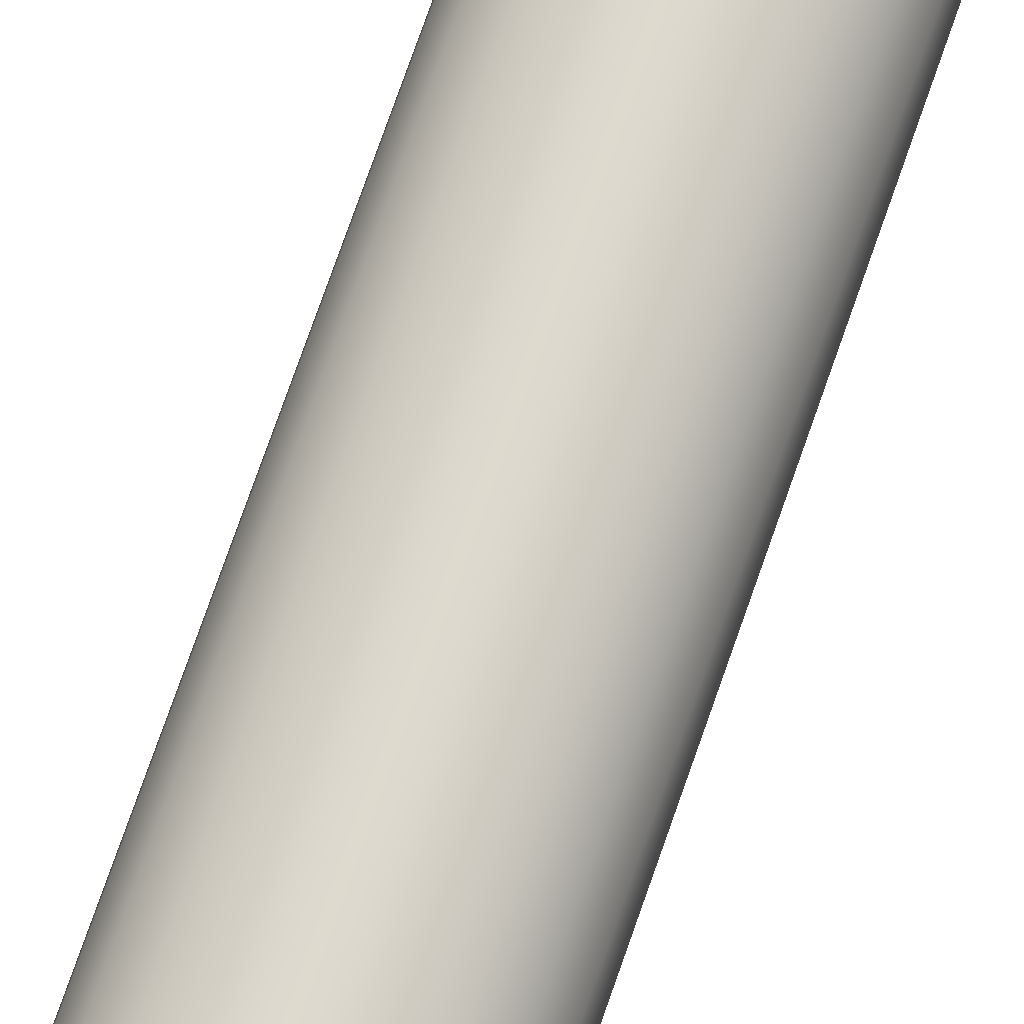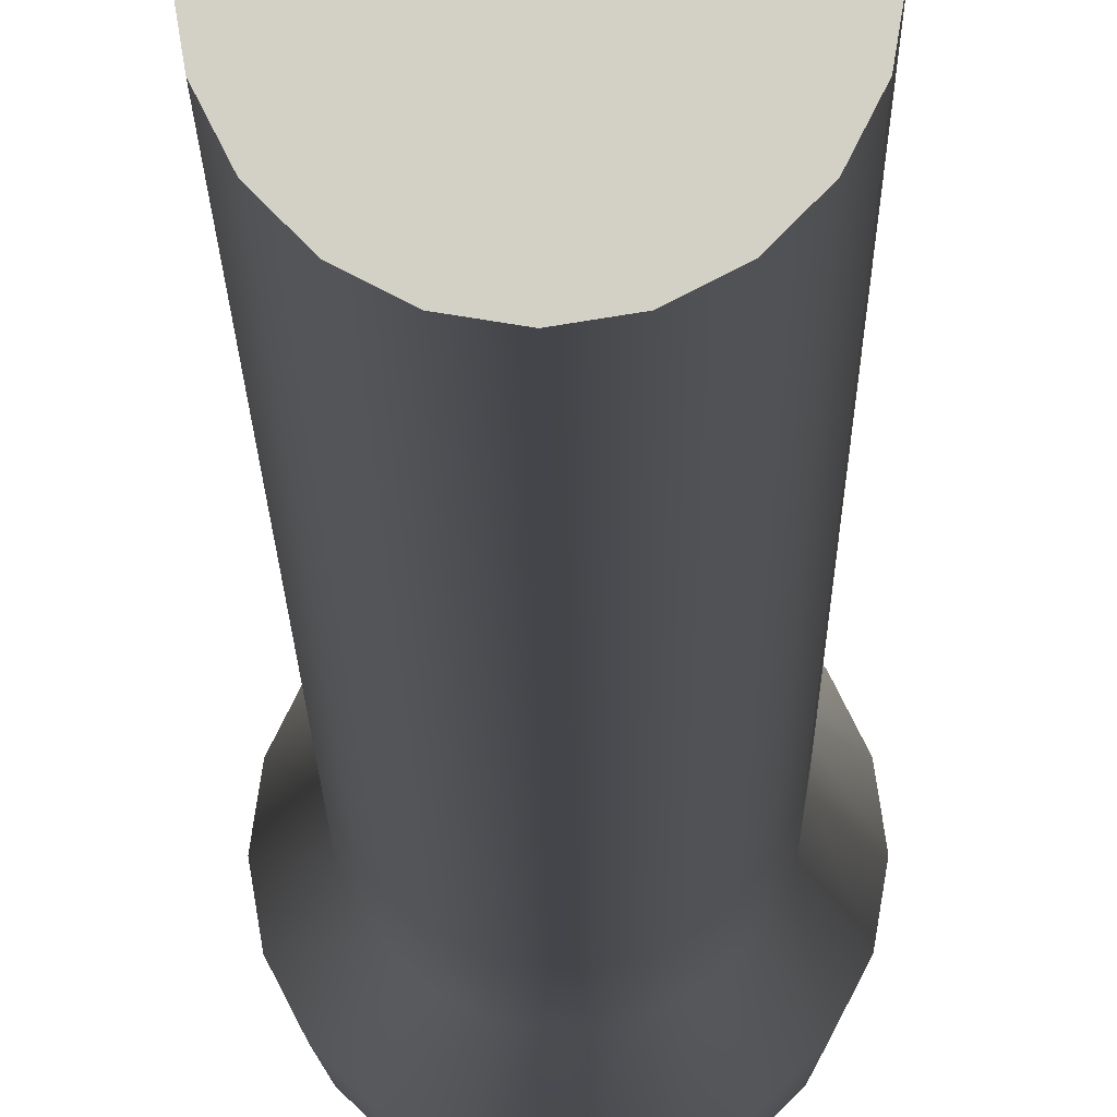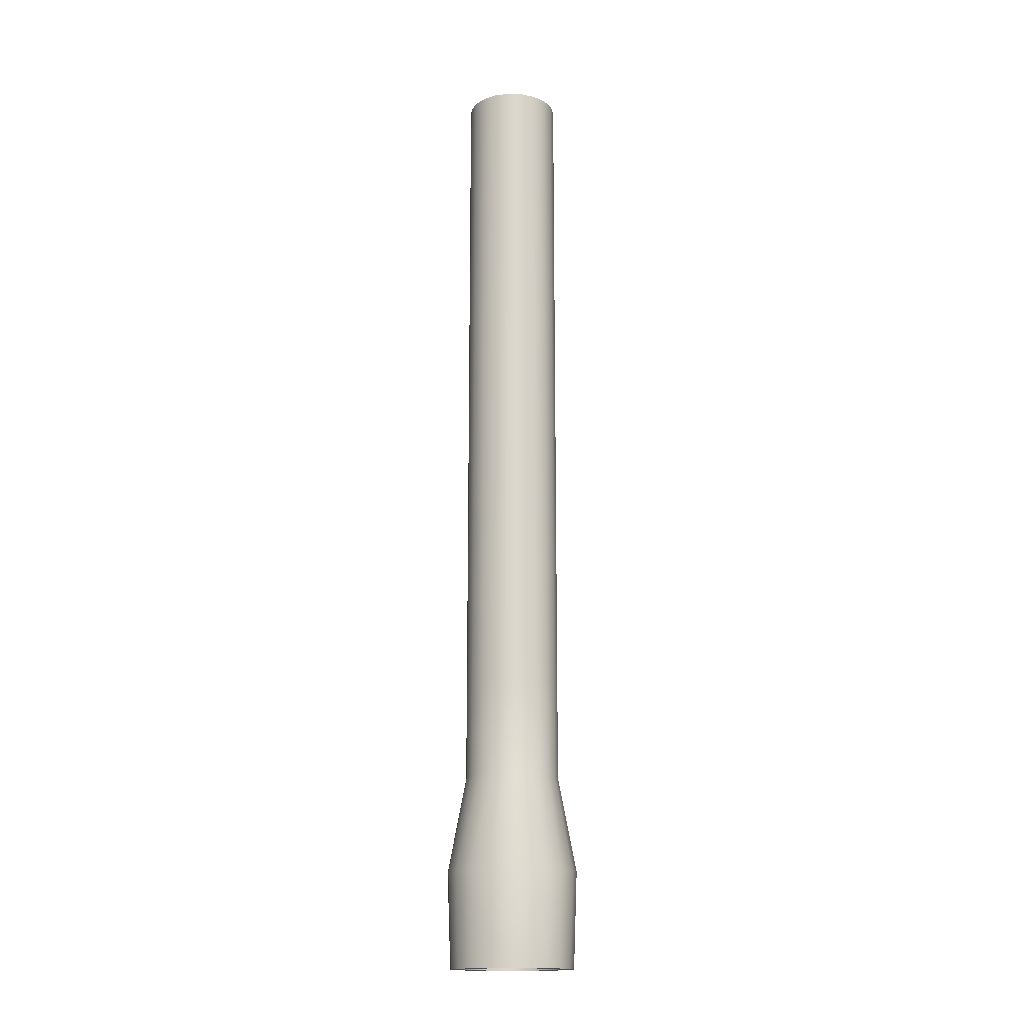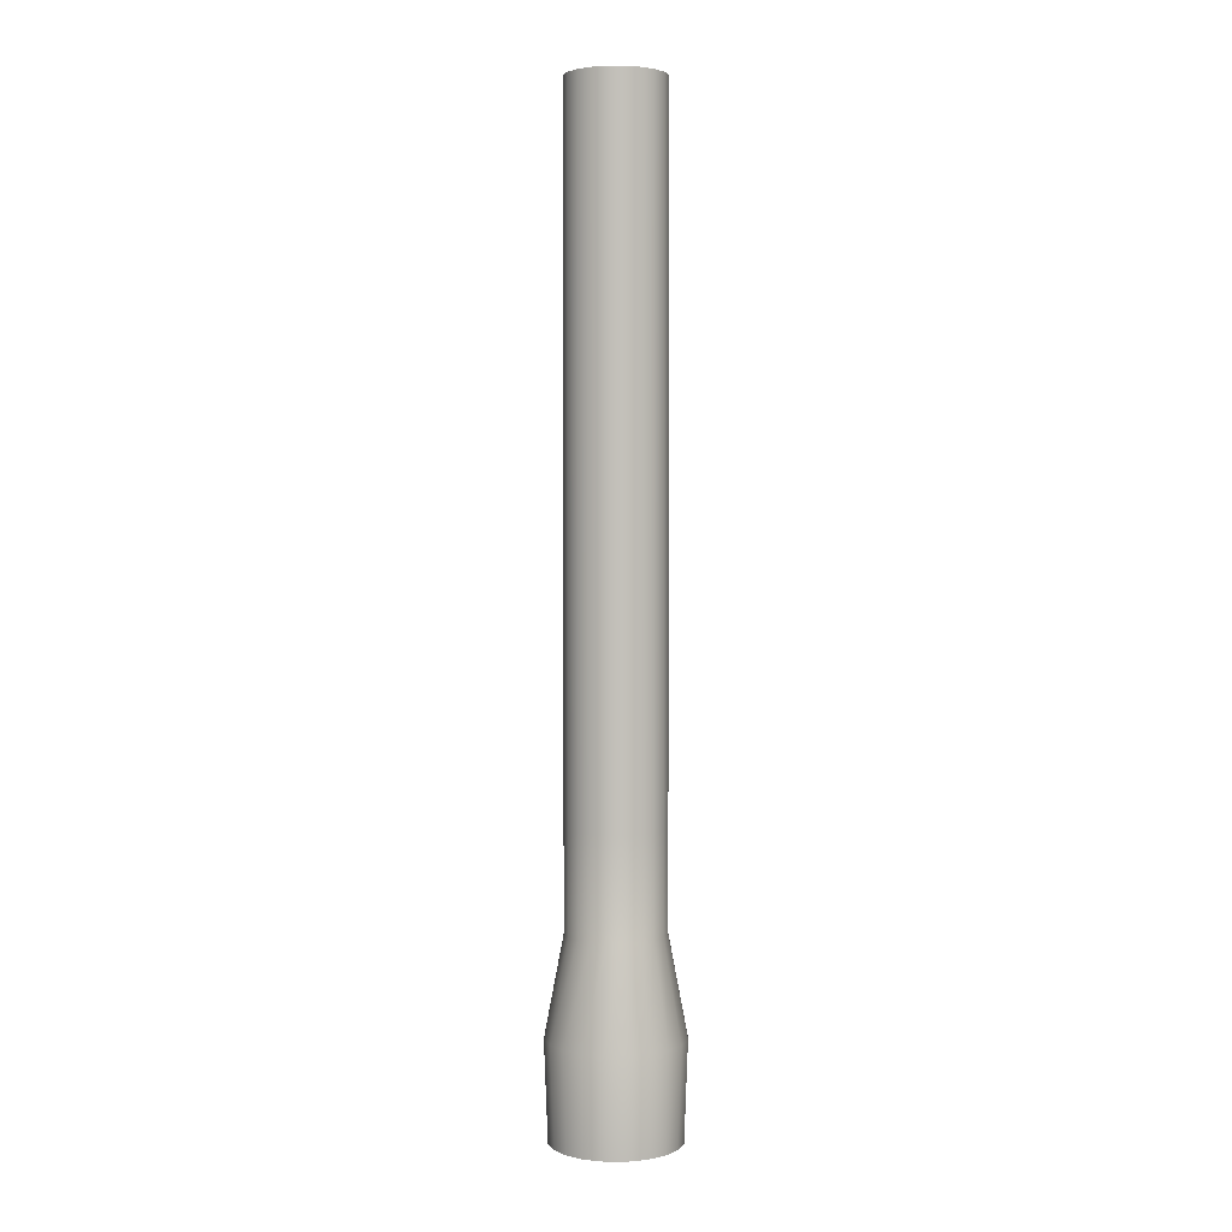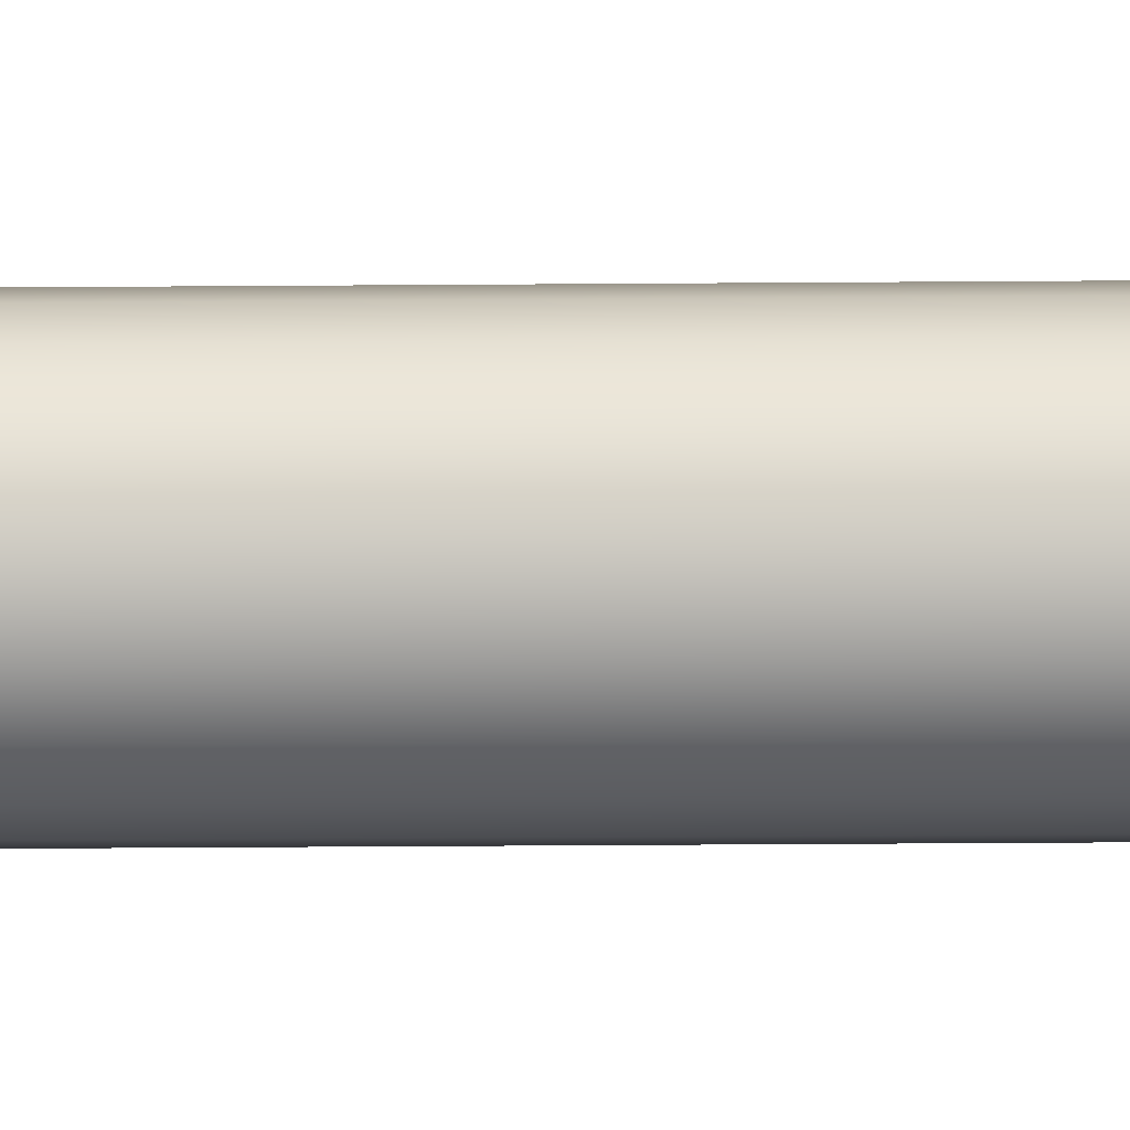
<metadata>
{"format":"obj","ext":"obj","renderer":"f3d","projection":"perspective","resolution":1024,"background":"white","views":[{"elev":71.3,"azim":18.9,"up":"+Y"},{"elev":-9.2,"azim":0.3,"up":"+Y"},{"elev":-16.1,"azim":76.7,"up":"+Z"},{"elev":3.1,"azim":-8.7,"up":"+Z"},{"elev":-33.9,"azim":-89.4,"up":"+Y"}]}
</metadata>
<code>
g default
v 0.124 0.0403 -1
v 0.1055 0.07666 -1
v 0.07666 0.1055 -1
v 0.04031 0.124 -1
v 0 0.1304 -1
v -0.04031 0.124 -1
v -0.07666 0.1055 -1
v -0.1055 0.07666 -1
v -0.124 0.0403 -1
v -0.1304 -0 -1
v -0.124 -0.04031 -1
v -0.1055 -0.07666 -1
v -0.07666 -0.1055 -1
v -0.0403 -0.124 -1
v -0 -0.1304 -1
v 0.0403 -0.124 -1
v 0.07666 -0.1055 -1
v 0.1055 -0.07666 -1
v 0.124 -0.0403 -1
v 0.1304 -0 -1
v 0.1312 0.04262 -0.8
v 0.1116 0.08106 -0.8
v 0.08106 0.1116 -0.8
v 0.04262 0.1312 -0.8
v 0 0.1379 -0.8
v -0.04262 0.1312 -0.8
v -0.08106 0.1116 -0.8
v -0.1116 0.08106 -0.8
v -0.1312 0.04262 -0.8
v -0.1379 -0 -0.8
v -0.1312 -0.04262 -0.8
v -0.1116 -0.08106 -0.8
v -0.08106 -0.1116 -0.8
v -0.04262 -0.1312 -0.8
v 0 -0.1379 -0.8
v 0.04262 -0.1312 -0.8
v 0.08106 -0.1116 -0.8
v 0.1116 -0.08106 -0.8
v 0.1312 -0.04262 -0.8
v 0.1379 -0 -0.8
v 0.09474 0.03078 -0.6
v 0.08059 0.05855 -0.6
v 0.05855 0.08059 -0.6
v 0.03078 0.09474 -0.6
v 0 0.09962 -0.6
v -0.03078 0.09474 -0.6
v -0.05855 0.08059 -0.6
v -0.08059 0.05855 -0.6
v -0.09474 0.03078 -0.6
v -0.09962 -0 -0.6
v -0.09474 -0.03078 -0.6
v -0.08059 -0.05855 -0.6
v -0.05855 -0.08059 -0.6
v -0.03078 -0.09474 -0.6
v -0 -0.09962 -0.6
v 0.03078 -0.09474 -0.6
v 0.05855 -0.08059 -0.6
v 0.08059 -0.05855 -0.6
v 0.09474 -0.03078 -0.6
v 0.09962 0 -0.6
v 0.09474 0.03078 -0.4
v 0.08059 0.05855 -0.4
v 0.05855 0.08059 -0.4
v 0.03078 0.09474 -0.4
v 0 0.09962 -0.4
v -0.03078 0.09474 -0.4
v -0.05855 0.08059 -0.4
v -0.08059 0.05855 -0.4
v -0.09474 0.03078 -0.4
v -0.09962 0 -0.4
v -0.09474 -0.03078 -0.4
v -0.08059 -0.05855 -0.4
v -0.05855 -0.08059 -0.4
v -0.03078 -0.09474 -0.4
v -0 -0.09962 -0.4
v 0.03078 -0.09474 -0.4
v 0.05855 -0.08059 -0.4
v 0.08059 -0.05855 -0.4
v 0.09474 -0.03078 -0.4
v 0.09962 0 -0.4
v 0.09474 0.03078 -0.2
v 0.08059 0.05855 -0.2
v 0.05855 0.08059 -0.2
v 0.03078 0.09474 -0.2
v 0 0.09962 -0.2
v -0.03078 0.09474 -0.2
v -0.05855 0.08059 -0.2
v -0.08059 0.05855 -0.2
v -0.09474 0.03078 -0.2
v -0.09962 0 -0.2
v -0.09474 -0.03078 -0.2
v -0.08059 -0.05855 -0.2
v -0.05855 -0.08059 -0.2
v -0.03078 -0.09474 -0.2
v -0 -0.09962 -0.2
v 0.03078 -0.09474 -0.2
v 0.05855 -0.08059 -0.2
v 0.08059 -0.05855 -0.2
v 0.09474 -0.03078 -0.2
v 0.09962 0 -0.2
v 0.09474 0.03078 -0
v 0.08059 0.05855 -0
v 0.05855 0.08059 -0
v 0.03078 0.09474 -0
v 0 0.09962 -0
v -0.03078 0.09474 -0
v -0.05855 0.08059 -0
v -0.08059 0.05855 -0
v -0.09474 0.03078 -0
v -0.09962 0 -0
v -0.09474 -0.03078 0
v -0.08059 -0.05855 0
v -0.05855 -0.08059 0
v -0.03078 -0.09474 0
v -0 -0.09962 0
v 0.03078 -0.09474 0
v 0.05855 -0.08059 0
v 0.08059 -0.05855 0
v 0.09474 -0.03078 0
v 0.09962 0 -0
v 0.09474 0.03078 0.2
v 0.08059 0.05855 0.2
v 0.05855 0.08059 0.2
v 0.03078 0.09474 0.2
v 0 0.09962 0.2
v -0.03078 0.09474 0.2
v -0.05855 0.08059 0.2
v -0.08059 0.05855 0.2
v -0.09474 0.03078 0.2
v -0.09962 0 0.2
v -0.09474 -0.03078 0.2
v -0.08059 -0.05855 0.2
v -0.05855 -0.08059 0.2
v -0.03078 -0.09474 0.2
v -0 -0.09962 0.2
v 0.03078 -0.09474 0.2
v 0.05855 -0.08059 0.2
v 0.08059 -0.05855 0.2
v 0.09474 -0.03078 0.2
v 0.09962 0 0.2
v 0.09474 0.03078 0.4
v 0.08059 0.05855 0.4
v 0.05855 0.08059 0.4
v 0.03078 0.09474 0.4
v 0 0.09962 0.4
v -0.03078 0.09474 0.4
v -0.05855 0.08059 0.4
v -0.08059 0.05855 0.4
v -0.09474 0.03078 0.4
v -0.09962 0 0.4
v -0.09474 -0.03078 0.4
v -0.08059 -0.05855 0.4
v -0.05855 -0.08059 0.4
v -0.03078 -0.09474 0.4
v -0 -0.09962 0.4
v 0.03078 -0.09474 0.4
v 0.05855 -0.08059 0.4
v 0.08059 -0.05855 0.4
v 0.09474 -0.03078 0.4
v 0.09962 0 0.4
v 0.09474 0.03078 0.6
v 0.08059 0.05855 0.6
v 0.05855 0.08059 0.6
v 0.03078 0.09474 0.6
v 0 0.09962 0.6
v -0.03078 0.09474 0.6
v -0.05855 0.08059 0.6
v -0.08059 0.05855 0.6
v -0.09474 0.03078 0.6
v -0.09962 0 0.6
v -0.09474 -0.03078 0.6
v -0.08059 -0.05855 0.6
v -0.05855 -0.08059 0.6
v -0.03078 -0.09474 0.6
v -0 -0.09962 0.6
v 0.03078 -0.09474 0.6
v 0.05855 -0.08059 0.6
v 0.08059 -0.05855 0.6
v 0.09474 -0.03078 0.6
v 0.09962 0 0.6
v 0.09474 0.03078 0.8
v 0.08059 0.05855 0.8
v 0.05855 0.08059 0.8
v 0.03078 0.09474 0.8
v 0 0.09962 0.8
v -0.03078 0.09474 0.8
v -0.05855 0.08059 0.8
v -0.08059 0.05855 0.8
v -0.09474 0.03078 0.8
v -0.09962 0 0.8
v -0.09474 -0.03078 0.8
v -0.08059 -0.05855 0.8
v -0.05855 -0.08059 0.8
v -0.03078 -0.09474 0.8
v -0 -0.09962 0.8
v 0.03078 -0.09474 0.8
v 0.05855 -0.08059 0.8
v 0.08059 -0.05855 0.8
v 0.09474 -0.03078 0.8
v 0.09962 0 0.8
v 0.09474 0.03078 1
v 0.08059 0.05855 1
v 0.05855 0.08059 1
v 0.03078 0.09474 1
v 0 0.09962 1
v -0.03078 0.09474 1
v -0.05855 0.08059 1
v -0.08059 0.05855 1
v -0.09474 0.03078 1
v -0.09962 0 1
v -0.09474 -0.03078 1
v -0.08059 -0.05855 1
v -0.05855 -0.08059 1
v -0.03078 -0.09474 1
v -0 -0.09962 1
v 0.03078 -0.09474 1
v 0.05855 -0.08059 1
v 0.08059 -0.05855 1
v 0.09474 -0.03078 1
v 0.09962 0 1
v 0 0 1
v 0.0949 0.03176 -1
v 0.08073 0.06042 -1
v 0.05865 0.08316 -1
v 0.03083 0.09775 -1
v 0 0.1028 -1
v -0.03083 0.09775 -1
v -0.05865 0.08316 -1
v -0.08073 0.06042 -1
v -0.0949 0.03176 -1
v -0.09978 -0 -1
v -0.0949 -0.03176 -1
v -0.08073 -0.06042 -1
v -0.05865 -0.08316 -1
v -0.03083 -0.09775 -1
v -0 -0.1028 -1
v 0.03083 -0.09775 -1
v 0.05865 -0.08316 -1
v 0.08073 -0.06042 -1
v 0.0949 -0.03176 -1
v 0.09978 -0 -1
v 0.08411 0.0253 0.01425
v 0.07155 0.04813 0.01425
v 0 0 0.01425
v 0.05198 0.06624 0.01425
v 0.02733 0.07787 0.01425
v 0 0.08188 0.01425
v -0.02733 0.07787 0.01425
v -0.05198 0.06624 0.01425
v -0.07155 0.04813 0.01425
v -0.08411 0.0253 0.01425
v -0.08844 -0 0.01425
v -0.08411 -0.0253 0.01425
v -0.07155 -0.04813 0.01425
v -0.05198 -0.06624 0.01425
v -0.02733 -0.07787 0.01425
v 0 -0.08188 0.01425
v 0.02733 -0.07787 0.01425
v 0.05199 -0.06624 0.01425
v 0.07155 -0.04813 0.01425
v 0.08411 -0.0253 0.01425
v 0.08844 -0 0.01425
g pCylinder1
f 1 2 22 21
f 2 3 23 22
f 3 4 24 23
f 4 5 25 24
f 5 6 26 25
f 6 7 27 26
f 7 8 28 27
f 8 9 29 28
f 9 10 30 29
f 10 11 31 30
f 11 12 32 31
f 12 13 33 32
f 13 14 34 33
f 14 15 35 34
f 15 16 36 35
f 16 17 37 36
f 17 18 38 37
f 18 19 39 38
f 19 20 40 39
f 20 1 21 40
f 21 22 42 41
f 22 23 43 42
f 23 24 44 43
f 24 25 45 44
f 25 26 46 45
f 26 27 47 46
f 27 28 48 47
f 28 29 49 48
f 29 30 50 49
f 30 31 51 50
f 31 32 52 51
f 32 33 53 52
f 33 34 54 53
f 34 35 55 54
f 35 36 56 55
f 36 37 57 56
f 37 38 58 57
f 38 39 59 58
f 39 40 60 59
f 40 21 41 60
f 41 42 62 61
f 42 43 63 62
f 43 44 64 63
f 44 45 65 64
f 45 46 66 65
f 46 47 67 66
f 47 48 68 67
f 48 49 69 68
f 49 50 70 69
f 50 51 71 70
f 51 52 72 71
f 52 53 73 72
f 53 54 74 73
f 54 55 75 74
f 55 56 76 75
f 56 57 77 76
f 57 58 78 77
f 58 59 79 78
f 59 60 80 79
f 60 41 61 80
f 61 62 82 81
f 62 63 83 82
f 63 64 84 83
f 64 65 85 84
f 65 66 86 85
f 66 67 87 86
f 67 68 88 87
f 68 69 89 88
f 69 70 90 89
f 70 71 91 90
f 71 72 92 91
f 72 73 93 92
f 73 74 94 93
f 74 75 95 94
f 75 76 96 95
f 76 77 97 96
f 77 78 98 97
f 78 79 99 98
f 79 80 100 99
f 80 61 81 100
f 81 82 102 101
f 82 83 103 102
f 83 84 104 103
f 84 85 105 104
f 85 86 106 105
f 86 87 107 106
f 87 88 108 107
f 88 89 109 108
f 89 90 110 109
f 90 91 111 110
f 91 92 112 111
f 92 93 113 112
f 93 94 114 113
f 94 95 115 114
f 95 96 116 115
f 96 97 117 116
f 97 98 118 117
f 98 99 119 118
f 99 100 120 119
f 100 81 101 120
f 101 102 122 121
f 102 103 123 122
f 103 104 124 123
f 104 105 125 124
f 105 106 126 125
f 106 107 127 126
f 107 108 128 127
f 108 109 129 128
f 109 110 130 129
f 110 111 131 130
f 111 112 132 131
f 112 113 133 132
f 113 114 134 133
f 114 115 135 134
f 115 116 136 135
f 116 117 137 136
f 117 118 138 137
f 118 119 139 138
f 119 120 140 139
f 120 101 121 140
f 121 122 142 141
f 122 123 143 142
f 123 124 144 143
f 124 125 145 144
f 125 126 146 145
f 126 127 147 146
f 127 128 148 147
f 128 129 149 148
f 129 130 150 149
f 130 131 151 150
f 131 132 152 151
f 132 133 153 152
f 133 134 154 153
f 134 135 155 154
f 135 136 156 155
f 136 137 157 156
f 137 138 158 157
f 138 139 159 158
f 139 140 160 159
f 140 121 141 160
f 141 142 162 161
f 142 143 163 162
f 143 144 164 163
f 144 145 165 164
f 145 146 166 165
f 146 147 167 166
f 147 148 168 167
f 148 149 169 168
f 149 150 170 169
f 150 151 171 170
f 151 152 172 171
f 152 153 173 172
f 153 154 174 173
f 154 155 175 174
f 155 156 176 175
f 156 157 177 176
f 157 158 178 177
f 158 159 179 178
f 159 160 180 179
f 160 141 161 180
f 161 162 182 181
f 162 163 183 182
f 163 164 184 183
f 164 165 185 184
f 165 166 186 185
f 166 167 187 186
f 167 168 188 187
f 168 169 189 188
f 169 170 190 189
f 170 171 191 190
f 171 172 192 191
f 172 173 193 192
f 173 174 194 193
f 174 175 195 194
f 175 176 196 195
f 176 177 197 196
f 177 178 198 197
f 178 179 199 198
f 179 180 200 199
f 180 161 181 200
f 181 182 202 201
f 182 183 203 202
f 183 184 204 203
f 184 185 205 204
f 185 186 206 205
f 186 187 207 206
f 187 188 208 207
f 188 189 209 208
f 189 190 210 209
f 190 191 211 210
f 191 192 212 211
f 192 193 213 212
f 193 194 214 213
f 194 195 215 214
f 195 196 216 215
f 196 197 217 216
f 197 198 218 217
f 198 199 219 218
f 199 200 220 219
f 200 181 201 220
f 243 242 244
f 245 243 244
f 246 245 244
f 247 246 244
f 248 247 244
f 249 248 244
f 250 249 244
f 251 250 244
f 252 251 244
f 253 252 244
f 254 253 244
f 255 254 244
f 256 255 244
f 257 256 244
f 258 257 244
f 259 258 244
f 260 259 244
f 261 260 244
f 262 261 244
f 242 262 244
f 201 202 221
f 202 203 221
f 203 204 221
f 204 205 221
f 205 206 221
f 206 207 221
f 207 208 221
f 208 209 221
f 209 210 221
f 210 211 221
f 211 212 221
f 212 213 221
f 213 214 221
f 214 215 221
f 215 216 221
f 216 217 221
f 217 218 221
f 218 219 221
f 219 220 221
f 220 201 221
f 2 1 222 223
f 3 2 223 224
f 4 3 224 225
f 5 4 225 226
f 6 5 226 227
f 7 6 227 228
f 8 7 228 229
f 9 8 229 230
f 10 9 230 231
f 11 10 231 232
f 12 11 232 233
f 13 12 233 234
f 14 13 234 235
f 15 14 235 236
f 16 15 236 237
f 17 16 237 238
f 18 17 238 239
f 19 18 239 240
f 20 19 240 241
f 1 20 241 222
f 223 222 242 243
f 224 223 243 245
f 225 224 245 246
f 226 225 246 247
f 227 226 247 248
f 228 227 248 249
f 229 228 249 250
f 230 229 250 251
f 231 230 251 252
f 232 231 252 253
f 233 232 253 254
f 234 233 254 255
f 235 234 255 256
f 236 235 256 257
f 237 236 257 258
f 238 237 258 259
f 239 238 259 260
f 240 239 260 261
f 241 240 261 262
f 222 241 262 242

</code>
